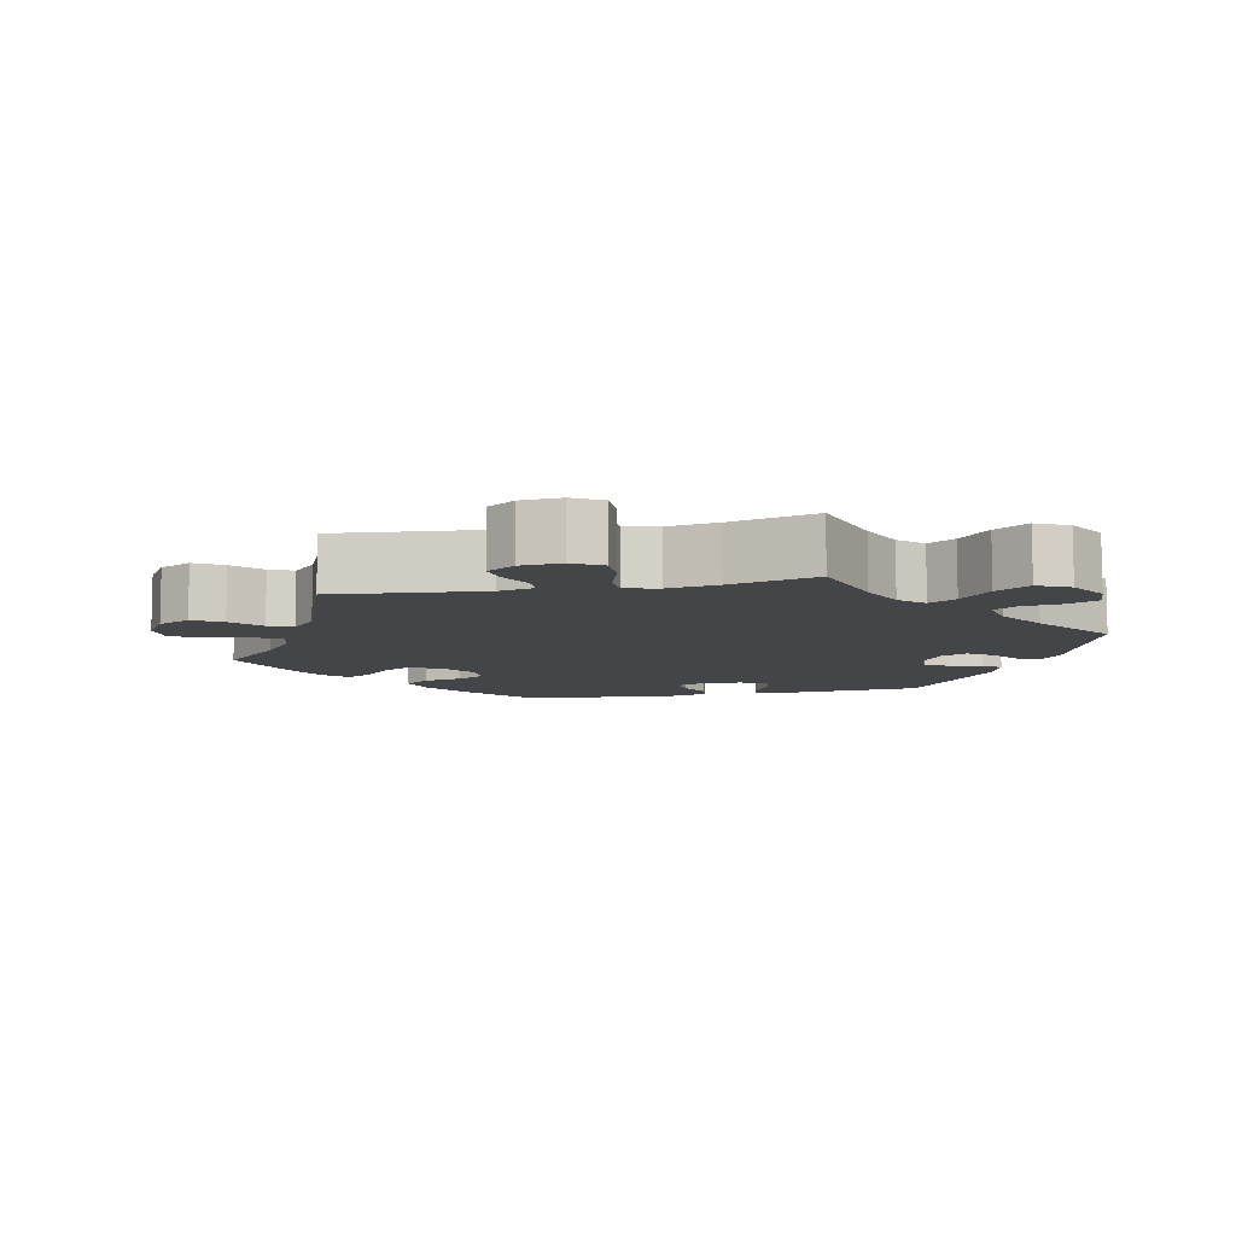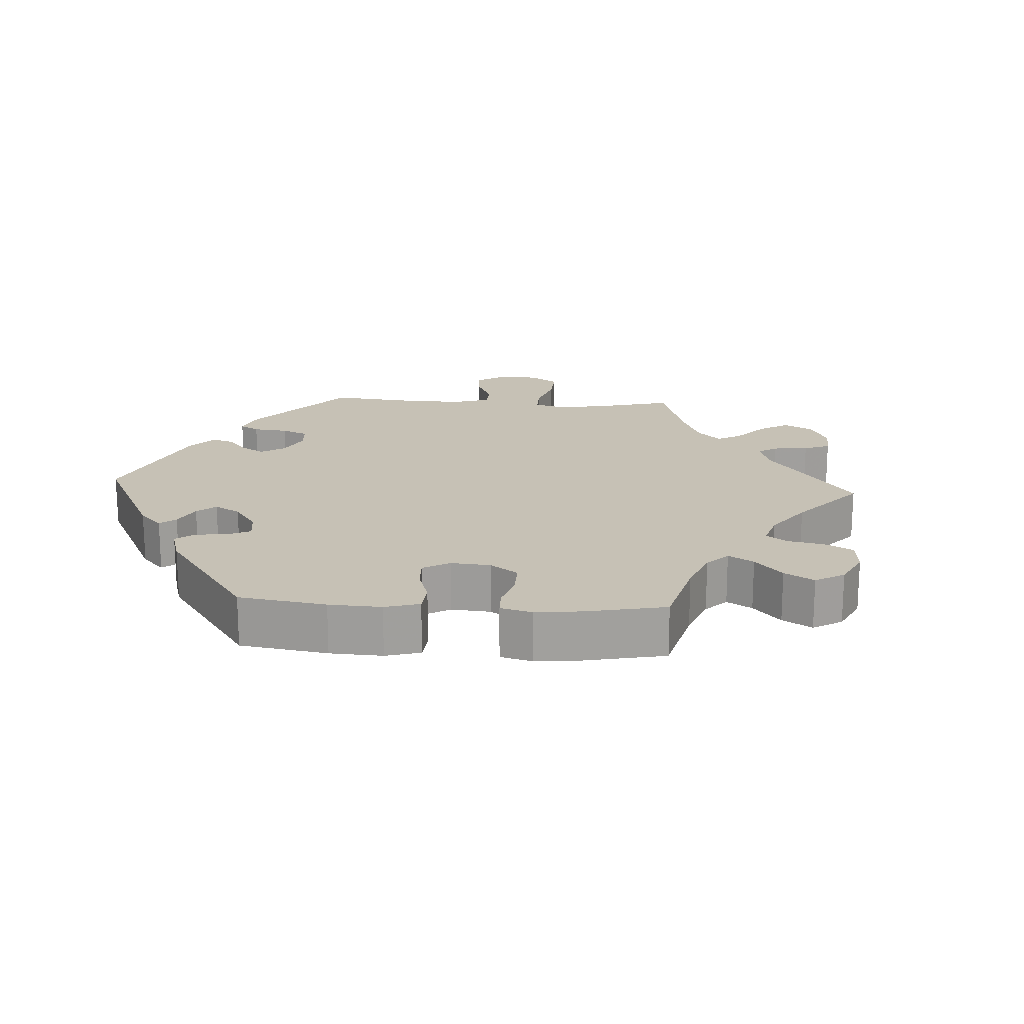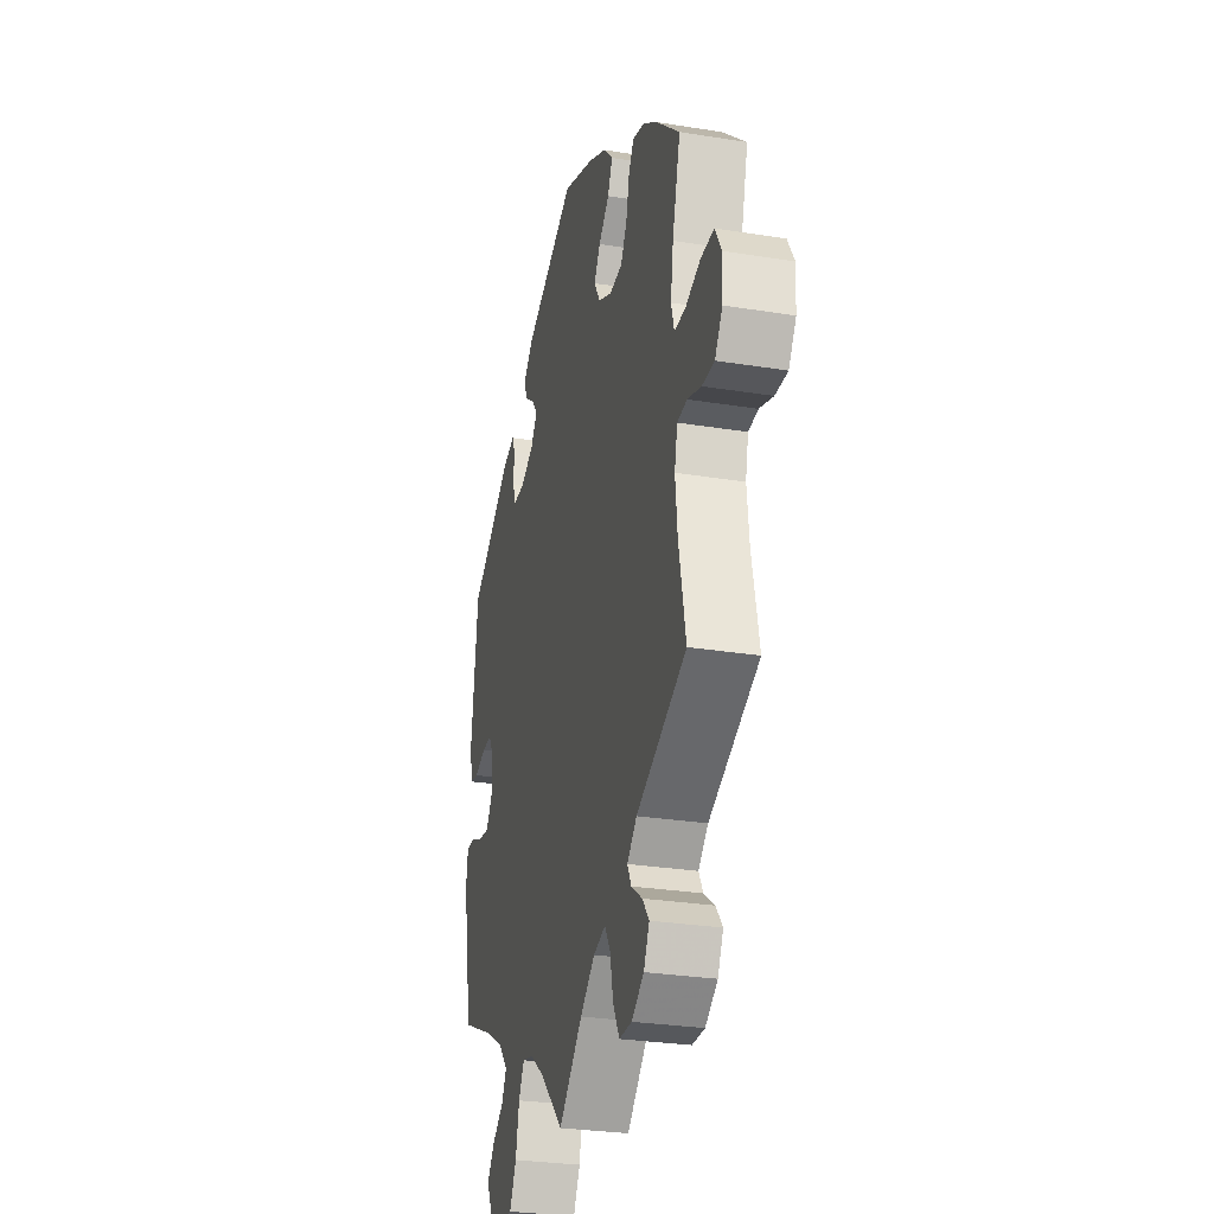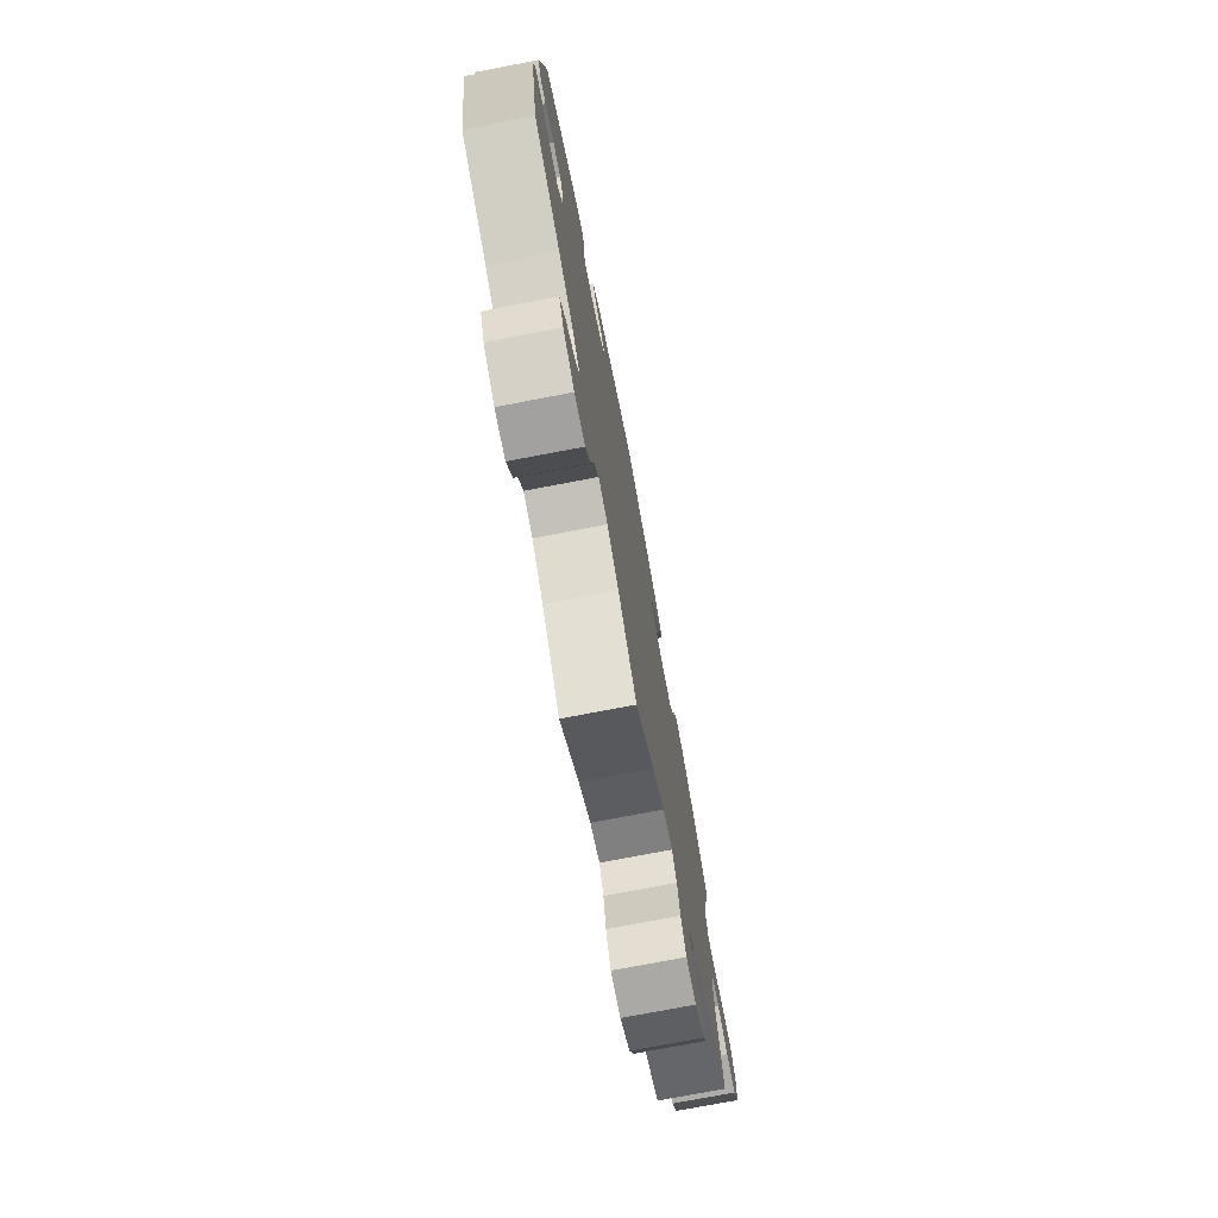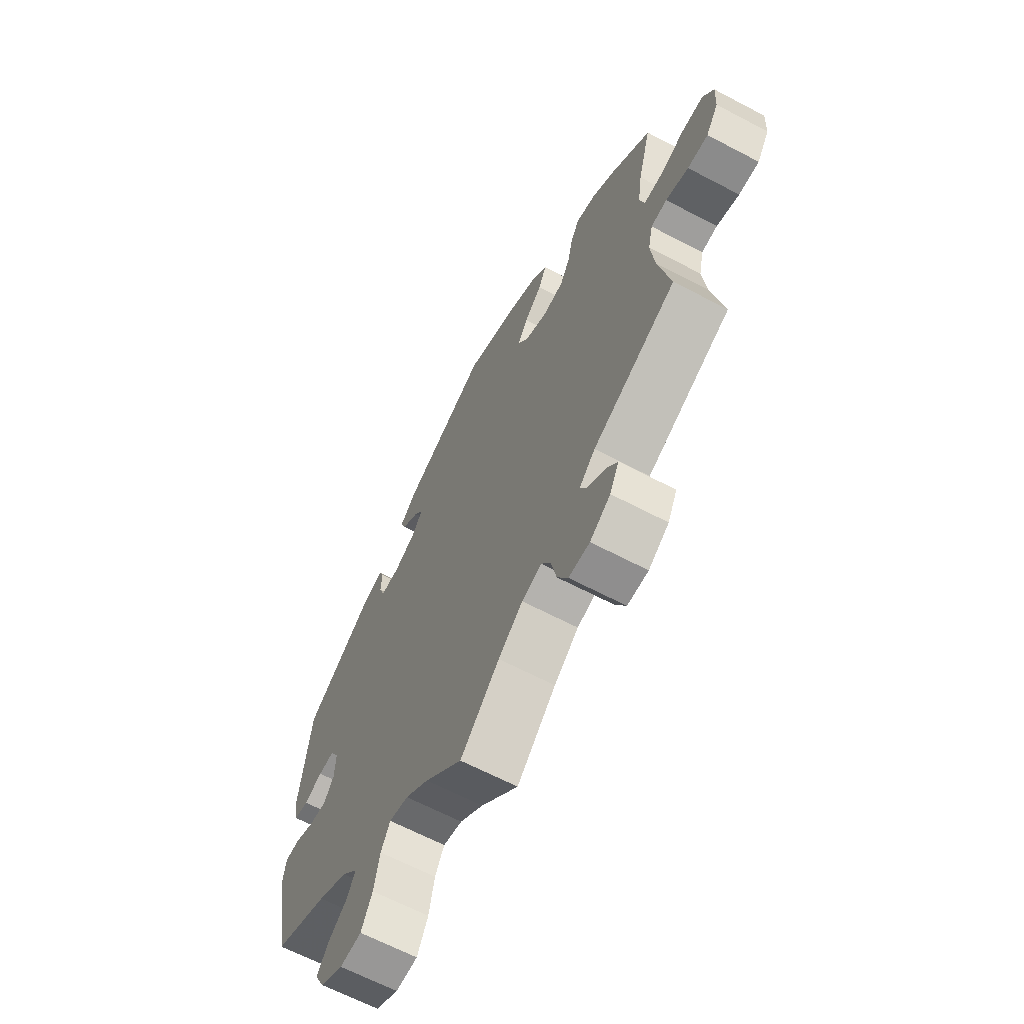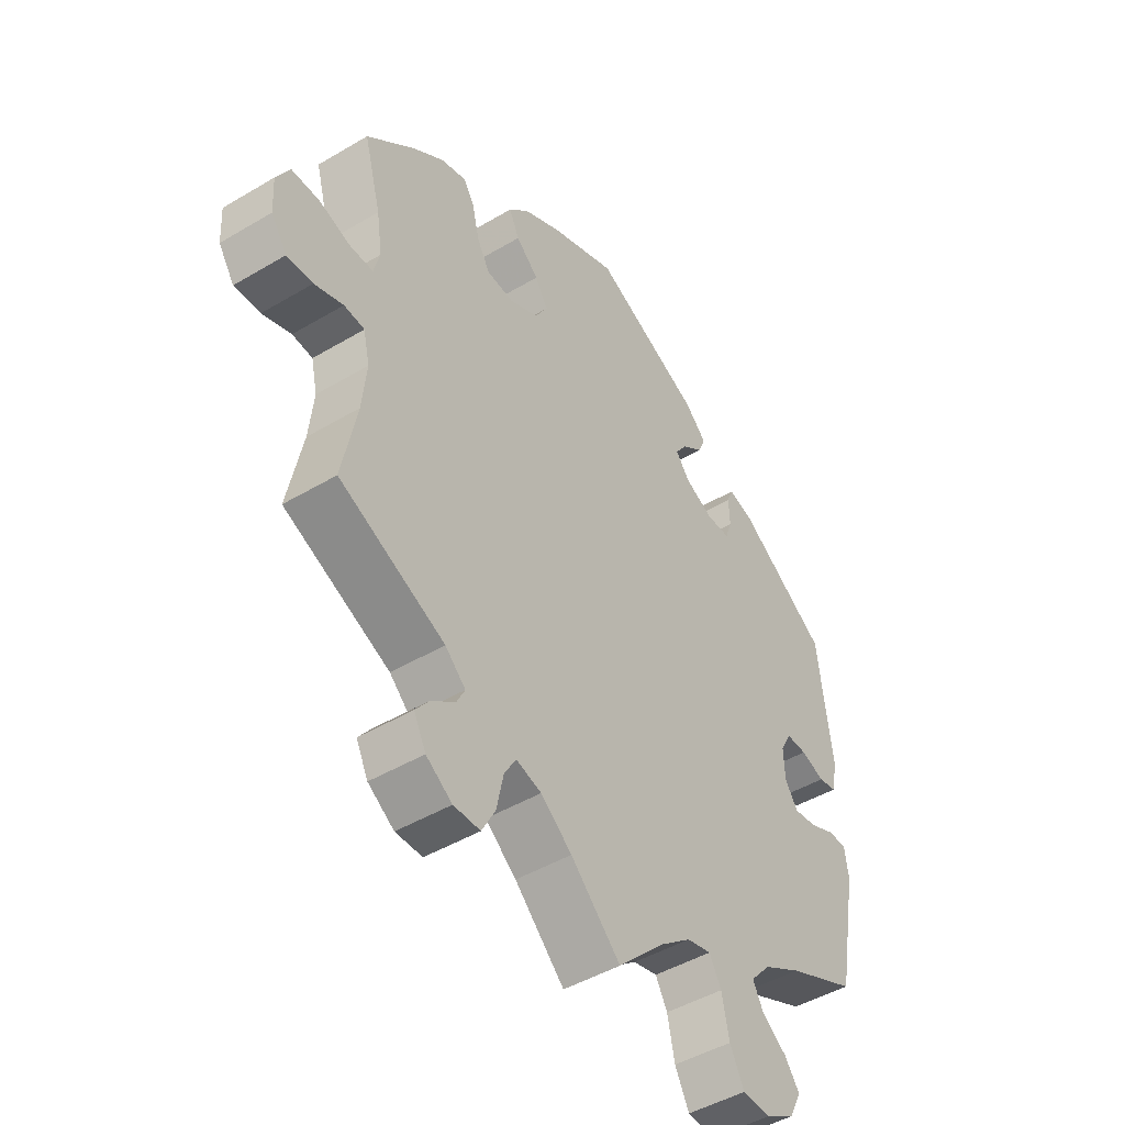
<metadata>
{"format":"obj","ext":"obj","renderer":"f3d","projection":"perspective","resolution":1024,"background":"white","views":[{"elev":-8.7,"azim":162.1,"up":"+Y"},{"elev":18.7,"azim":33.5,"up":"+Y"},{"elev":-28.3,"azim":76.3,"up":"+Z"},{"elev":-75.6,"azim":-79.2,"up":"+Z"},{"elev":-65.0,"azim":62.1,"up":"+Z"},{"elev":-46.1,"azim":124.3,"up":"+Z"}]}
</metadata>
<code>
v -0.085 0.07 -0.495
v -0.138 0.07 -0.454
v -0.181 0.07 -0.444
v -0.202 0.07 -0.482
v -0.215 0.07 -0.544
v -0.24 0.07 -0.593
v -0.289 0.07 -0.596
v -0.341 0.07 -0.566
v -0.362 0.07 -0.524
v -0.336 0.07 -0.488
v -0.292 0.07 -0.455
v -0.274 0.07 -0.421
v -0.31 0.07 -0.381
v -0.378 0.07 -0.343
v -0.5 0.07 -0.289
v -0.536 0.07 -0.097
v -0.529 0.07 -0.05
v -0.497 0.07 -0.049
v -0.451 0.07 -0.069
v -0.411 0.07 -0.074
v -0.388 0.07 -0.04
v -0.386 0.07 0.011
v -0.405 0.07 0.047
v -0.442 0.07 0.046
v -0.484 0.07 0.031
v -0.516 0.07 0.037
v -0.526 0.07 0.088
v -0.501 0.07 0.288
v -0.342 0.07 0.396
v -0.298 0.07 0.409
v -0.287 0.07 0.382
v -0.289 0.07 0.337
v -0.277 0.07 0.304
v -0.235 0.07 0.304
v -0.185 0.07 0.328
v -0.16 0.07 0.361
v -0.18 0.07 0.39
v -0.218 0.07 0.418
v -0.231 0.07 0.449
v -0.193 0.07 0.486
v -0.001 0.07 0.578
v 0.117 0.07 0.533
v 0.184 0.07 0.499
v 0.22 0.07 0.462
v 0.202 0.07 0.423
v 0.162 0.07 0.386
v 0.139 0.07 0.349
v 0.162 0.07 0.311
v 0.213 0.07 0.287
v 0.261 0.07 0.292
v 0.284 0.07 0.333
v 0.296 0.07 0.385
v 0.315 0.07 0.417
v 0.36 0.07 0.405
v 0.414 0.07 0.366
v 0.501 0.07 0.289
v 0.471 0.07 0.178
v 0.461 0.07 0.111
v 0.472 0.07 0.07
v 0.514 0.07 0.071
v 0.569 0.07 0.09
v 0.618 0.07 0.091
v 0.642 0.07 0.049
v 0.639 0.07 -0.009
v 0.611 0.07 -0.051
v 0.565 0.07 -0.05
v 0.514 0.07 -0.033
v 0.478 0.07 -0.037
v 0.467 0.07 -0.086
v 0.475 0.07 -0.162
v 0.501 0.07 -0.289
v 0.314 0.07 -0.374
v 0.278 0.07 -0.408
v 0.293 0.07 -0.437
v 0.334 0.07 -0.466
v 0.359 0.07 -0.498
v 0.338 0.07 -0.54
v 0.292 0.07 -0.571
v 0.245 0.07 -0.571
v 0.221 0.07 -0.527
v 0.209 0.07 -0.47
v 0.188 0.07 -0.435
v 0.143 0.07 -0.448
v 0.088 0.07 -0.492
v 0 0.07 -0.578
v -0.085 0 -0.495
v -0.138 0 -0.454
v -0.181 0 -0.444
v -0.202 0 -0.482
v -0.215 0 -0.544
v -0.24 0 -0.593
v -0.289 0 -0.596
v -0.341 0 -0.566
v -0.362 0 -0.524
v -0.336 0 -0.488
v -0.292 0 -0.455
v -0.274 0 -0.421
v -0.31 0 -0.381
v -0.378 0 -0.343
v -0.5 0 -0.289
v -0.536 0 -0.097
v -0.529 0 -0.05
v -0.497 0 -0.049
v -0.451 0 -0.069
v -0.411 0 -0.074
v -0.388 0 -0.04
v -0.386 0 0.011
v -0.405 0 0.047
v -0.442 0 0.046
v -0.484 0 0.031
v -0.516 0 0.037
v -0.526 0 0.088
v -0.501 0 0.288
v -0.342 0 0.396
v -0.298 0 0.409
v -0.287 0 0.382
v -0.289 0 0.337
v -0.277 0 0.304
v -0.235 0 0.304
v -0.185 0 0.328
v -0.16 0 0.361
v -0.18 0 0.39
v -0.218 0 0.418
v -0.231 0 0.449
v -0.193 0 0.486
v -0.001 0 0.578
v 0.117 0 0.533
v 0.184 0 0.499
v 0.22 0 0.462
v 0.202 0 0.423
v 0.162 0 0.386
v 0.139 0 0.349
v 0.162 0 0.311
v 0.213 0 0.287
v 0.261 0 0.292
v 0.284 0 0.333
v 0.296 0 0.385
v 0.315 0 0.417
v 0.36 0 0.405
v 0.414 0 0.366
v 0.501 0 0.289
v 0.471 0 0.178
v 0.461 0 0.111
v 0.472 0 0.07
v 0.514 0 0.071
v 0.569 0 0.09
v 0.618 0 0.091
v 0.642 0 0.049
v 0.639 0 -0.009
v 0.611 0 -0.051
v 0.565 0 -0.05
v 0.514 0 -0.033
v 0.478 0 -0.037
v 0.467 0 -0.086
v 0.475 0 -0.162
v 0.501 0 -0.289
v 0.314 0 -0.374
v 0.278 0 -0.408
v 0.293 0 -0.437
v 0.334 0 -0.466
v 0.359 0 -0.498
v 0.338 0 -0.54
v 0.292 0 -0.571
v 0.245 0 -0.571
v 0.221 0 -0.527
v 0.209 0 -0.47
v 0.188 0 -0.435
v 0.143 0 -0.448
v 0.088 0 -0.492
v 0 0 -0.578
f 84 85 1
f 83 84 1 2
f 82 83 2 3
f 78 79 80 81
f 78 81 82
f 77 78 82
f 74 75 76 77
f 73 74 77 82
f 72 73 82 3
f 70 71 72 3
f 64 65 66 67
f 64 67 68
f 63 64 68
f 60 61 62 63
f 59 60 63 68
f 58 59 68 69
f 54 55 56 57
f 54 57 58
f 51 52 53 54
f 50 51 54 58
f 49 50 58 69
f 43 44 45 46
f 43 46 47
f 42 43 47
f 41 42 47
f 40 41 47 48
f 37 38 39 40
f 36 37 40 48
f 29 30 31 32
f 29 32 33
f 28 29 33
f 27 28 33 34
f 24 25 26 27
f 23 24 27 34
f 16 17 18 19
f 14 15 16 19
f 13 14 19 20
f 12 13 20 21
f 8 9 10 11
f 8 11 12
f 7 8 12
f 4 5 6 7
f 3 4 7 12
f 35 36 48 49
f 22 23 34 35
f 35 49 69 70
f 21 22 35 70
f 3 12 21 70
f 86 170 169
f 87 86 169 168
f 88 87 168 167
f 166 165 164 163
f 167 166 163
f 167 163 162
f 162 161 160 159
f 167 162 159 158
f 88 167 158 157
f 88 157 156 155
f 152 151 150 149
f 153 152 149
f 153 149 148
f 148 147 146 145
f 153 148 145 144
f 154 153 144 143
f 142 141 140 139
f 143 142 139
f 139 138 137 136
f 143 139 136 135
f 154 143 135 134
f 131 130 129 128
f 132 131 128
f 132 128 127
f 132 127 126
f 133 132 126 125
f 125 124 123 122
f 133 125 122 121
f 117 116 115 114
f 118 117 114
f 118 114 113
f 119 118 113 112
f 112 111 110 109
f 119 112 109 108
f 104 103 102 101
f 104 101 100 99
f 105 104 99 98
f 106 105 98 97
f 96 95 94 93
f 97 96 93
f 97 93 92
f 92 91 90 89
f 97 92 89 88
f 134 133 121 120
f 120 119 108 107
f 155 154 134 120
f 155 120 107 106
f 155 106 97 88
f 1 86 87 2
f 2 87 88 3
f 3 88 89 4
f 4 89 90 5
f 5 90 91 6
f 6 91 92 7
f 7 92 93 8
f 8 93 94 9
f 9 94 95 10
f 10 95 96 11
f 11 96 97 12
f 12 97 98 13
f 13 98 99 14
f 14 99 100 15
f 15 100 101 16
f 16 101 102 17
f 17 102 103 18
f 18 103 104 19
f 19 104 105 20
f 20 105 106 21
f 21 106 107 22
f 22 107 108 23
f 23 108 109 24
f 24 109 110 25
f 25 110 111 26
f 26 111 112 27
f 27 112 113 28
f 28 113 114 29
f 29 114 115 30
f 30 115 116 31
f 31 116 117 32
f 32 117 118 33
f 33 118 119 34
f 34 119 120 35
f 35 120 121 36
f 36 121 122 37
f 37 122 123 38
f 38 123 124 39
f 39 124 125 40
f 40 125 126 41
f 41 126 127 42
f 42 127 128 43
f 43 128 129 44
f 44 129 130 45
f 45 130 131 46
f 46 131 132 47
f 47 132 133 48
f 48 133 134 49
f 49 134 135 50
f 50 135 136 51
f 51 136 137 52
f 52 137 138 53
f 53 138 139 54
f 54 139 140 55
f 55 140 141 56
f 56 141 142 57
f 57 142 143 58
f 58 143 144 59
f 59 144 145 60
f 60 145 146 61
f 61 146 147 62
f 62 147 148 63
f 63 148 149 64
f 64 149 150 65
f 65 150 151 66
f 66 151 152 67
f 67 152 153 68
f 68 153 154 69
f 69 154 155 70
f 70 155 156 71
f 71 156 157 72
f 72 157 158 73
f 73 158 159 74
f 74 159 160 75
f 75 160 161 76
f 76 161 162 77
f 77 162 163 78
f 78 163 164 79
f 79 164 165 80
f 80 165 166 81
f 81 166 167 82
f 82 167 168 83
f 83 168 169 84
f 84 169 170 85
f 85 170 86 1

</code>
